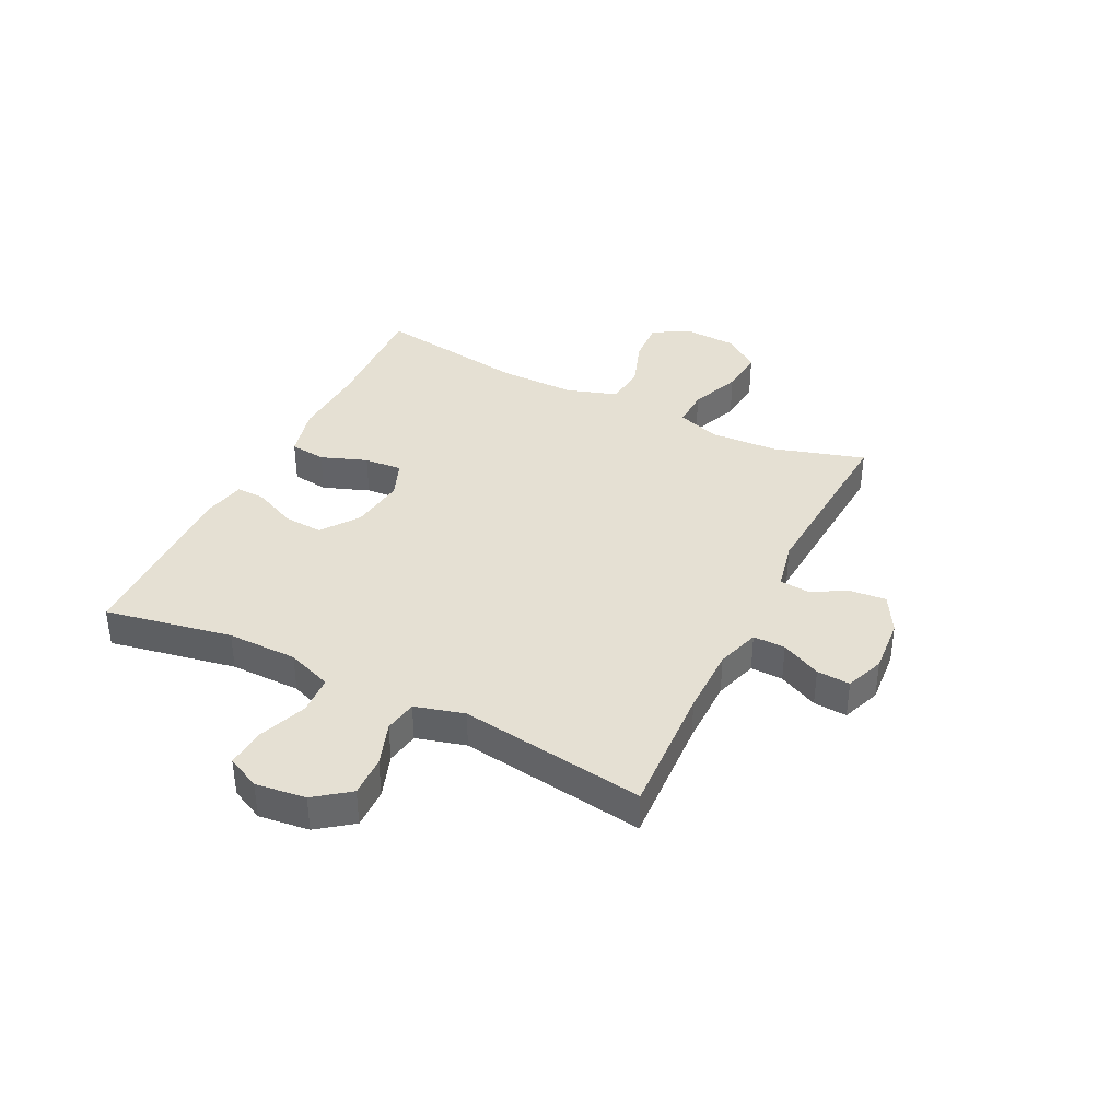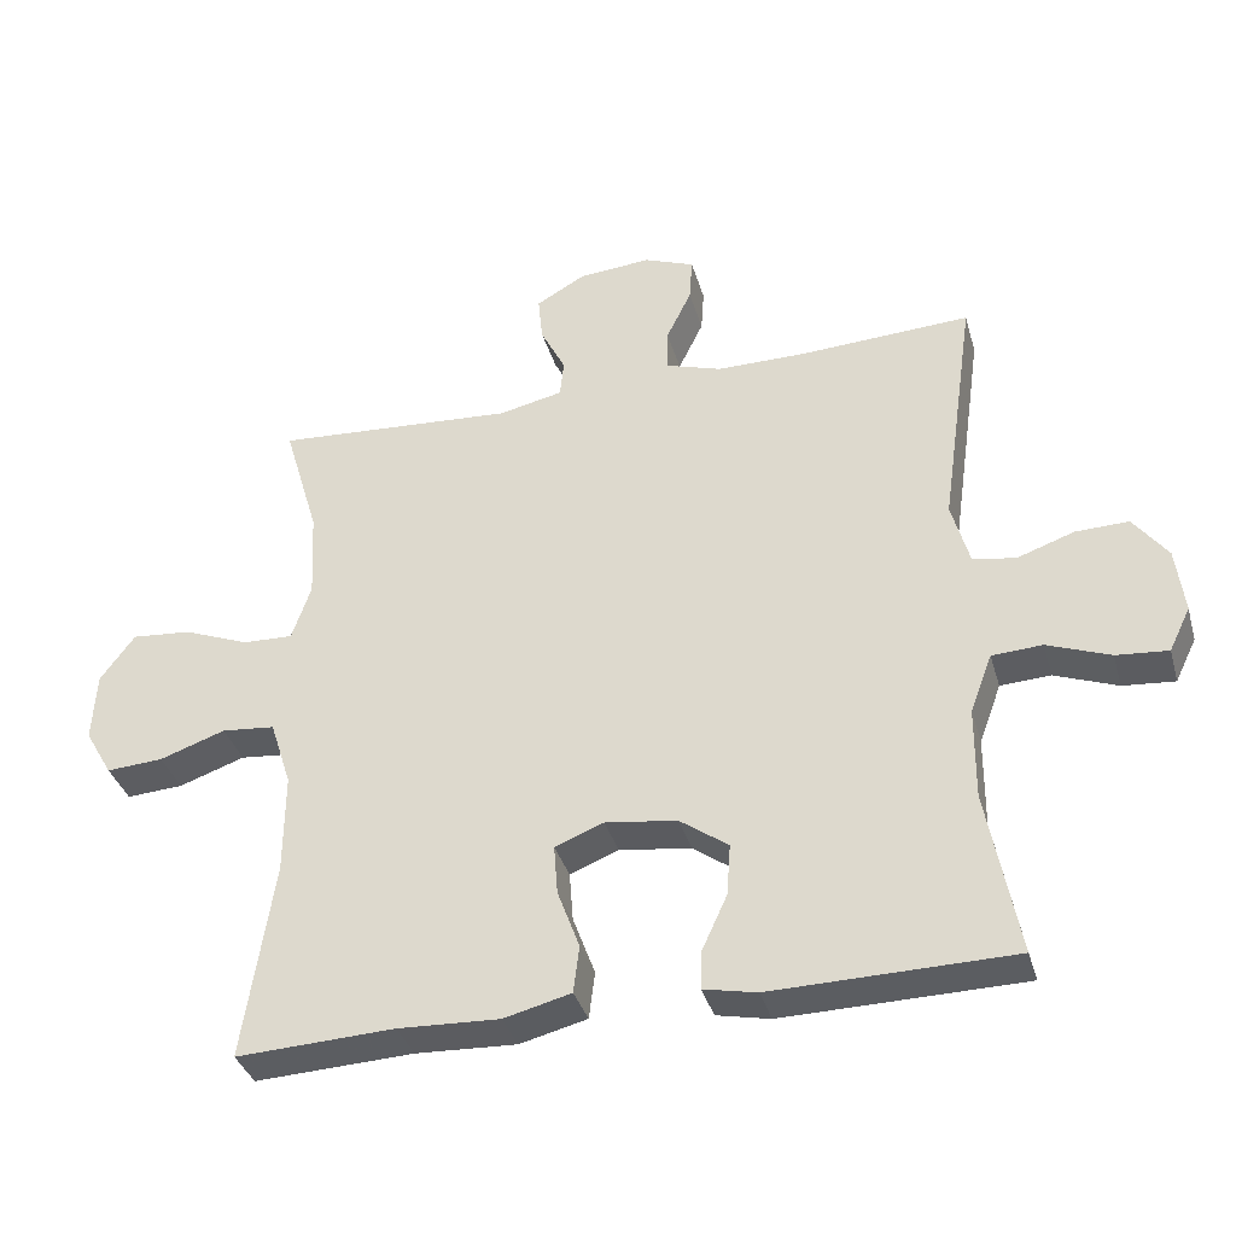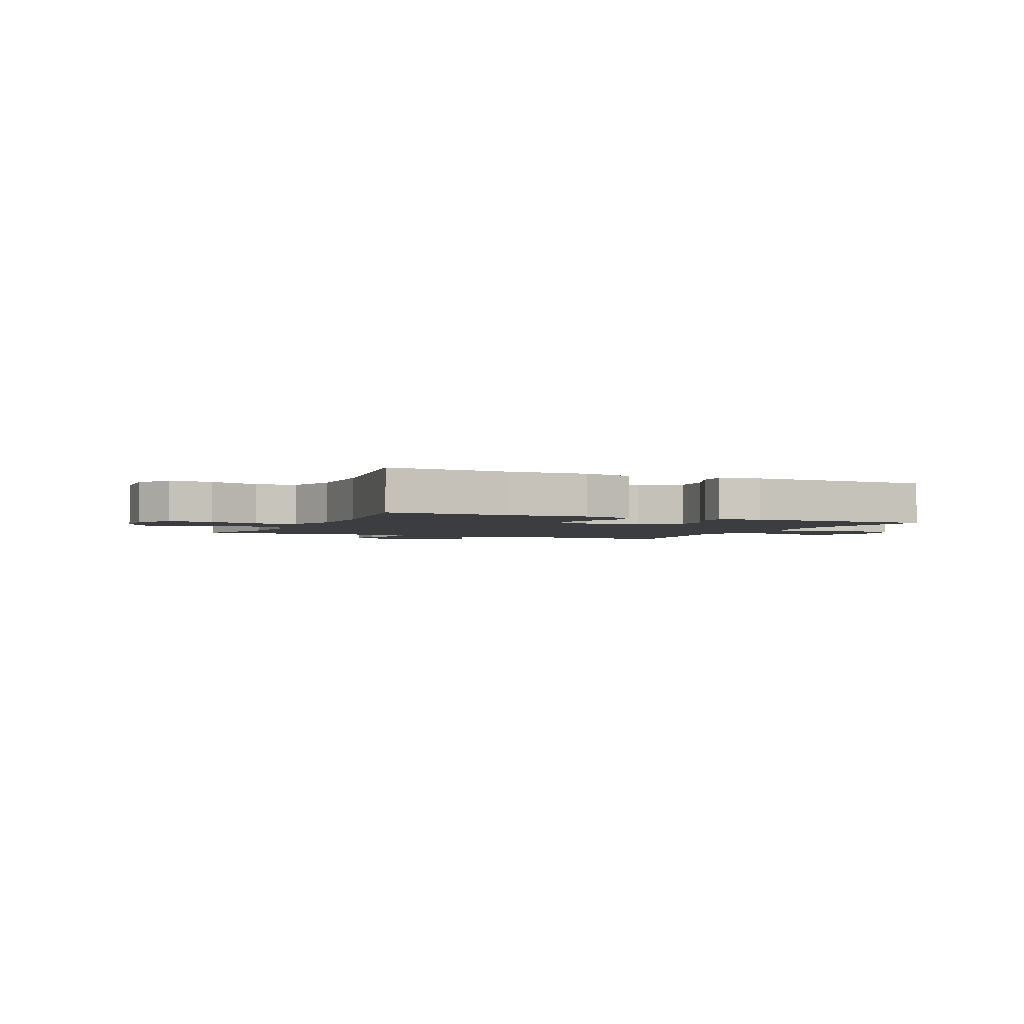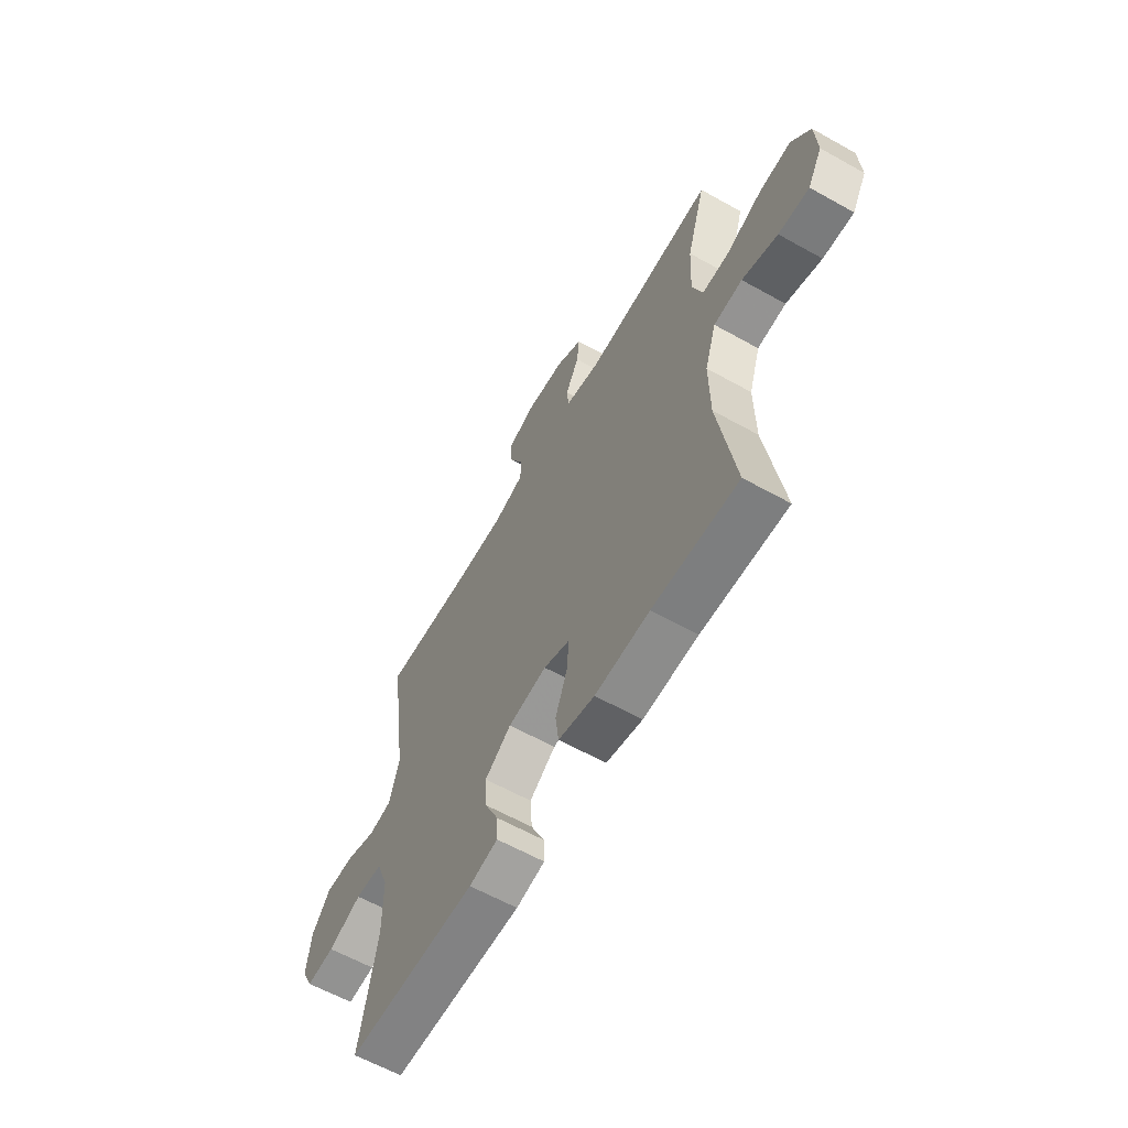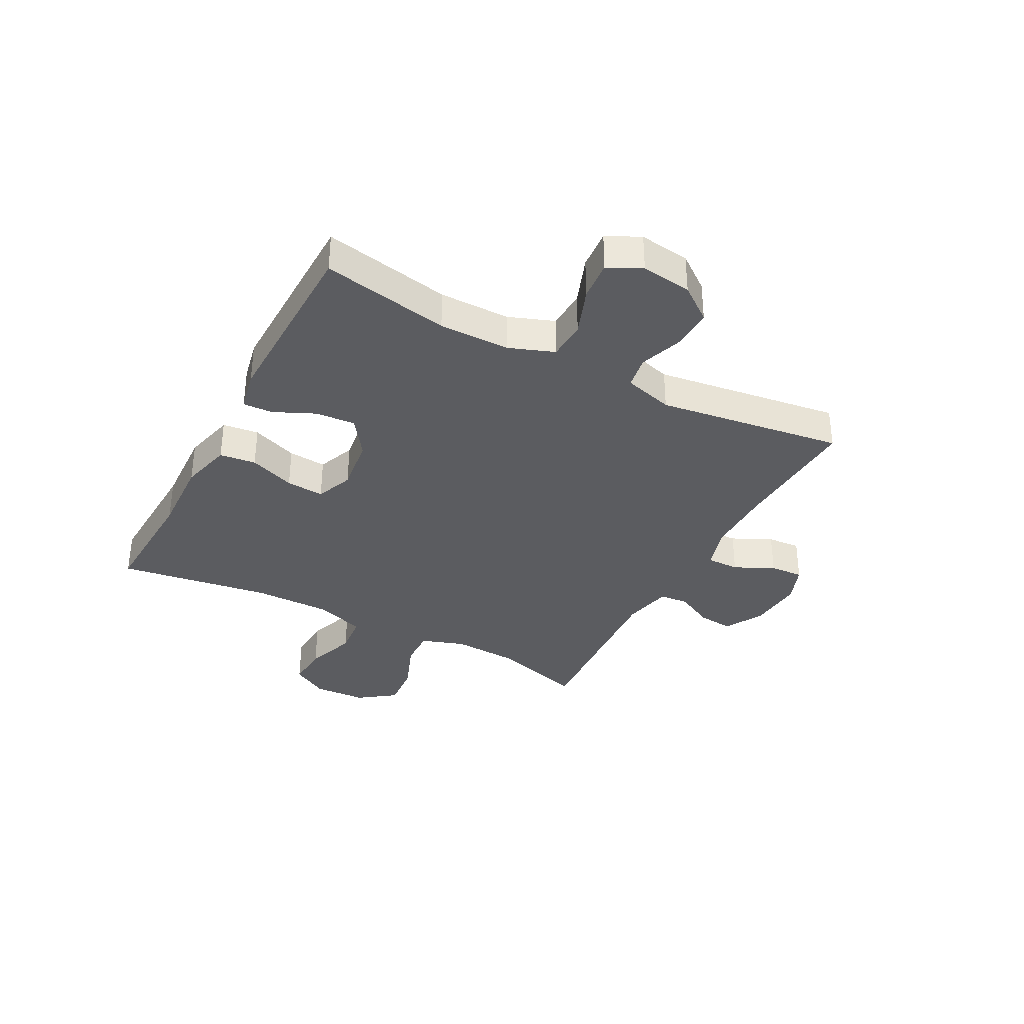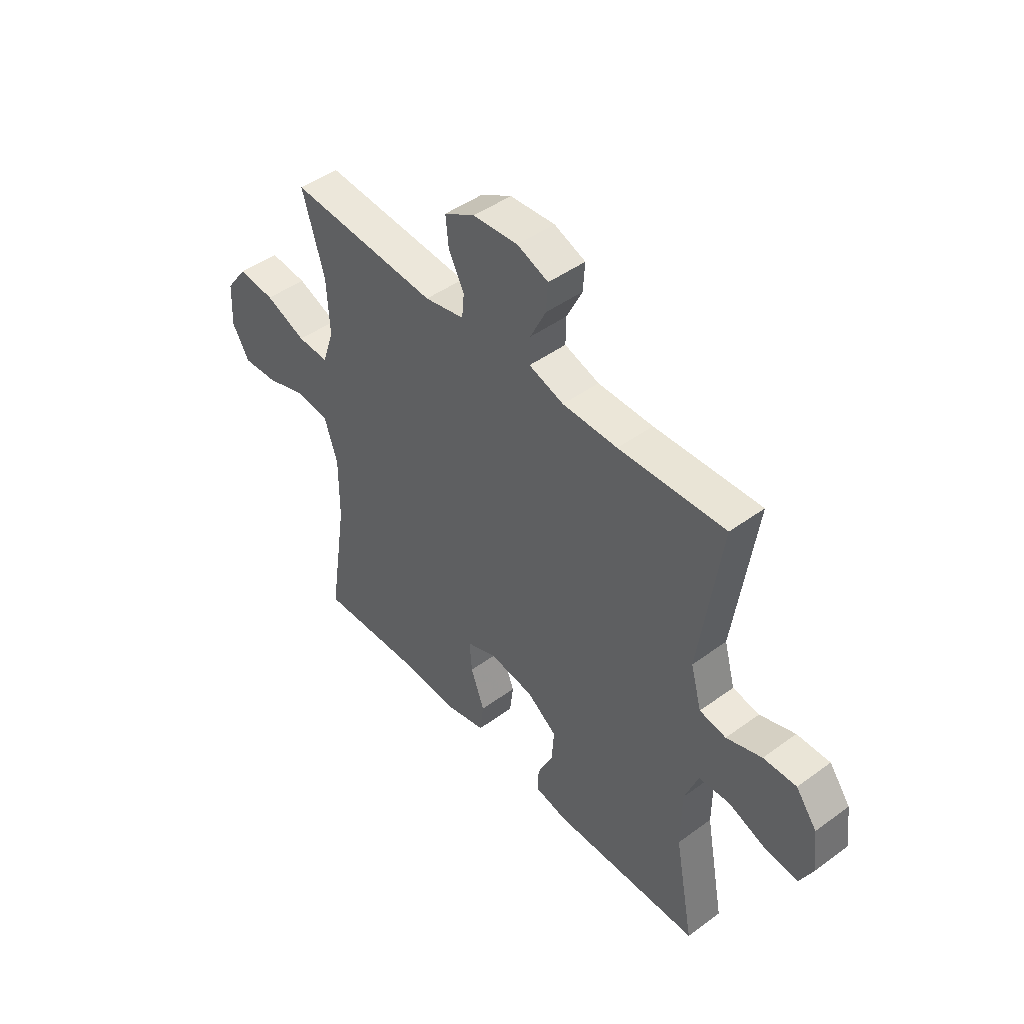
<metadata>
{"format":"obj","ext":"obj","renderer":"f3d","projection":"perspective","resolution":1024,"background":"white","views":[{"elev":38.2,"azim":-63.6,"up":"+Y"},{"elev":-35.9,"azim":-164.5,"up":"+Z"},{"elev":-2.6,"azim":155.8,"up":"+Y"},{"elev":-61.8,"azim":60.4,"up":"+Z"},{"elev":-35.2,"azim":-118.0,"up":"+Y"},{"elev":46.1,"azim":-129.9,"up":"+Z"}]}
</metadata>
<code>
v 0.5 0.07 -0.5
v 0.286 0.07 -0.49
v 0.149 0.07 -0.496
v 0.058 0.07 -0.473
v 0.05 0.07 -0.409
v 0.08 0.07 -0.328
v 0.085 0.07 -0.261
v 0.019 0.07 -0.235
v -0.078 0.07 -0.248
v -0.144 0.07 -0.295
v -0.139 0.07 -0.365
v -0.105 0.07 -0.439
v -0.103 0.07 -0.491
v -0.175 0.07 -0.506
v -0.5 0.07 -0.5
v -0.458 0.07 -0.275
v -0.459 0.07 -0.151
v -0.489 0.07 -0.071
v -0.557 0.07 -0.067
v -0.642 0.07 -0.099
v -0.712 0.07 -0.105
v -0.741 0.07 -0.046
v -0.73 0.07 0.043
v -0.684 0.07 0.104
v -0.612 0.07 0.102
v -0.535 0.07 0.075
v -0.477 0.07 0.085
v -0.453 0.07 0.172
v -0.5 0.07 0.5
v -0.268 0.07 0.488
v -0.148 0.07 0.488
v -0.072 0.07 0.512
v -0.073 0.07 0.569
v -0.107 0.07 0.639
v -0.111 0.07 0.698
v -0.043 0.07 0.724
v 0.055 0.07 0.716
v 0.122 0.07 0.678
v 0.116 0.07 0.616
v 0.082 0.07 0.549
v 0.087 0.07 0.498
v 0.174 0.07 0.479
v 0.5 0.07 0.5
v 0.452 0.07 0.339
v 0.446 0.07 0.219
v 0.472 0.07 0.143
v 0.54 0.07 0.145
v 0.629 0.07 0.18
v 0.71 0.07 0.187
v 0.757 0.07 0.123
v 0.762 0.07 0.029
v 0.725 0.07 -0.035
v 0.648 0.07 -0.03
v 0.559 0.07 0.001
v 0.487 0.07 -0.006
v 0.458 0.07 -0.096
v 0.459 0.07 -0.232
v 0.5 0 -0.5
v 0.286 0 -0.49
v 0.149 0 -0.496
v 0.058 0 -0.473
v 0.05 0 -0.409
v 0.08 0 -0.328
v 0.085 0 -0.261
v 0.019 0 -0.235
v -0.078 0 -0.248
v -0.144 0 -0.295
v -0.139 0 -0.365
v -0.105 0 -0.439
v -0.103 0 -0.491
v -0.175 0 -0.506
v -0.5 0 -0.5
v -0.458 0 -0.275
v -0.459 0 -0.151
v -0.489 0 -0.071
v -0.557 0 -0.067
v -0.642 0 -0.099
v -0.712 0 -0.105
v -0.741 0 -0.046
v -0.73 0 0.043
v -0.684 0 0.104
v -0.612 0 0.102
v -0.535 0 0.075
v -0.477 0 0.085
v -0.453 0 0.172
v -0.5 0 0.5
v -0.268 0 0.488
v -0.148 0 0.488
v -0.072 0 0.512
v -0.073 0 0.569
v -0.107 0 0.639
v -0.111 0 0.698
v -0.043 0 0.724
v 0.055 0 0.716
v 0.122 0 0.678
v 0.116 0 0.616
v 0.082 0 0.549
v 0.087 0 0.498
v 0.174 0 0.479
v 0.5 0 0.5
v 0.452 0 0.339
v 0.446 0 0.219
v 0.472 0 0.143
v 0.54 0 0.145
v 0.629 0 0.18
v 0.71 0 0.187
v 0.757 0 0.123
v 0.762 0 0.029
v 0.725 0 -0.035
v 0.648 0 -0.03
v 0.559 0 0.001
v 0.487 0 -0.006
v 0.458 0 -0.096
v 0.459 0 -0.232
f 52 53 54
f 51 52 54
f 50 51 54
f 49 50 54
f 48 49 54
f 47 48 54
f 46 47 54 55
f 45 46 55 56
f 42 43 44
f 41 42 44 45
f 38 39 40
f 37 38 40
f 36 37 40
f 35 36 40
f 34 35 40
f 33 34 40
f 32 33 40 41
f 45 56 57
f 41 45 57
f 32 41 57
f 31 32 57
f 24 25 26
f 23 24 26
f 22 23 26
f 21 22 26
f 20 21 26
f 19 20 26
f 18 19 26 27
f 17 18 27 28
f 14 15 16
f 13 14 16
f 12 13 16
f 11 12 16
f 16 17 28
f 11 16 28
f 10 11 28
f 4 5 6
f 3 4 6
f 2 3 6
f 2 6 7
f 1 2 7
f 57 1 7
f 31 57 7
f 30 31 7
f 28 29 30
f 10 28 30
f 9 10 30
f 30 7 8
f 8 9 30
f 111 110 109
f 111 109 108
f 111 108 107
f 111 107 106
f 111 106 105
f 111 105 104
f 112 111 104 103
f 113 112 103 102
f 101 100 99
f 102 101 99 98
f 97 96 95
f 97 95 94
f 97 94 93
f 97 93 92
f 97 92 91
f 97 91 90
f 98 97 90 89
f 114 113 102
f 114 102 98
f 114 98 89
f 114 89 88
f 83 82 81
f 83 81 80
f 83 80 79
f 83 79 78
f 83 78 77
f 83 77 76
f 84 83 76 75
f 85 84 75 74
f 73 72 71
f 73 71 70
f 73 70 69
f 73 69 68
f 85 74 73
f 85 73 68
f 85 68 67
f 63 62 61
f 63 61 60
f 63 60 59
f 64 63 59
f 64 59 58
f 64 58 114
f 64 114 88
f 64 88 87
f 87 86 85
f 87 85 67
f 87 67 66
f 65 64 87
f 87 66 65
f 1 58 59 2
f 2 59 60 3
f 3 60 61 4
f 4 61 62 5
f 5 62 63 6
f 6 63 64 7
f 7 64 65 8
f 8 65 66 9
f 9 66 67 10
f 10 67 68 11
f 11 68 69 12
f 12 69 70 13
f 13 70 71 14
f 14 71 72 15
f 15 72 73 16
f 16 73 74 17
f 17 74 75 18
f 18 75 76 19
f 19 76 77 20
f 20 77 78 21
f 21 78 79 22
f 22 79 80 23
f 23 80 81 24
f 24 81 82 25
f 25 82 83 26
f 26 83 84 27
f 27 84 85 28
f 28 85 86 29
f 29 86 87 30
f 30 87 88 31
f 31 88 89 32
f 32 89 90 33
f 33 90 91 34
f 34 91 92 35
f 35 92 93 36
f 36 93 94 37
f 37 94 95 38
f 38 95 96 39
f 39 96 97 40
f 40 97 98 41
f 41 98 99 42
f 42 99 100 43
f 43 100 101 44
f 44 101 102 45
f 45 102 103 46
f 46 103 104 47
f 47 104 105 48
f 48 105 106 49
f 49 106 107 50
f 50 107 108 51
f 51 108 109 52
f 52 109 110 53
f 53 110 111 54
f 54 111 112 55
f 55 112 113 56
f 56 113 114 57
f 57 114 58 1

</code>
